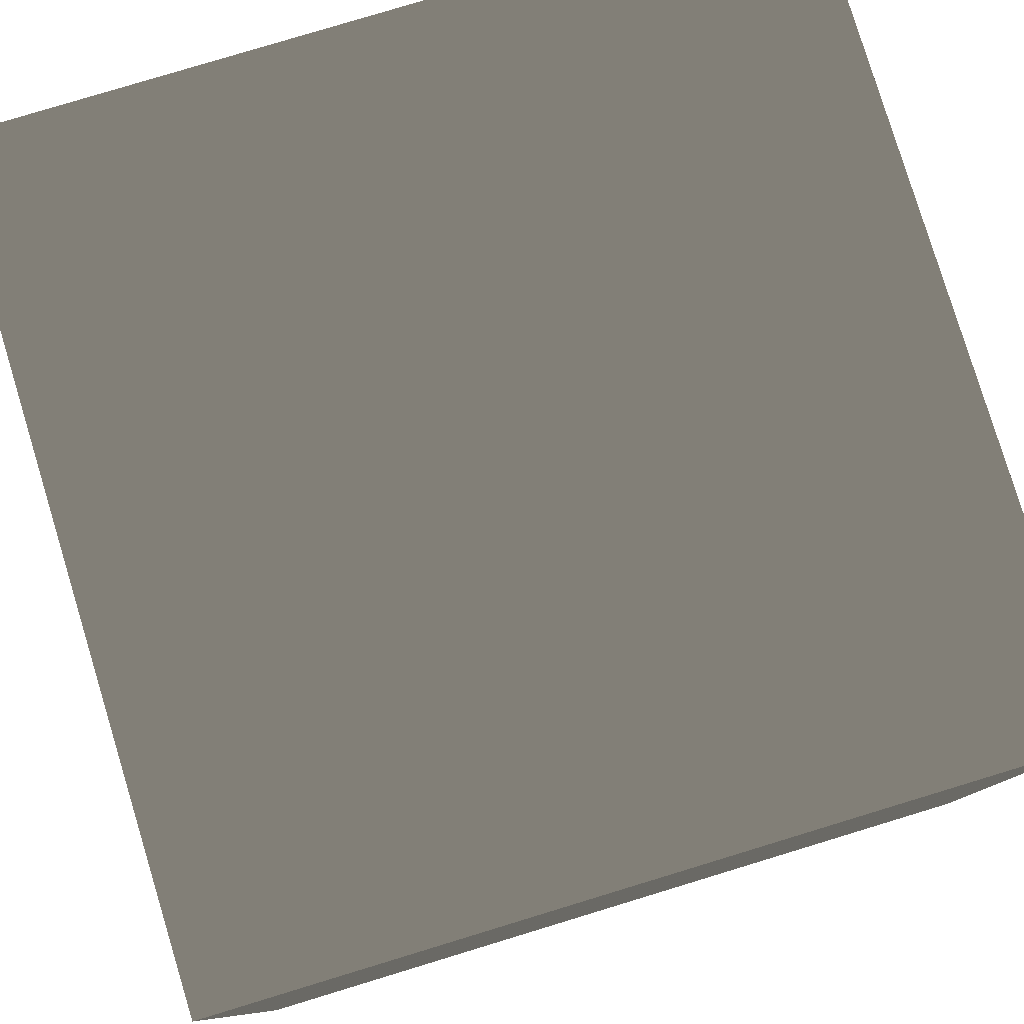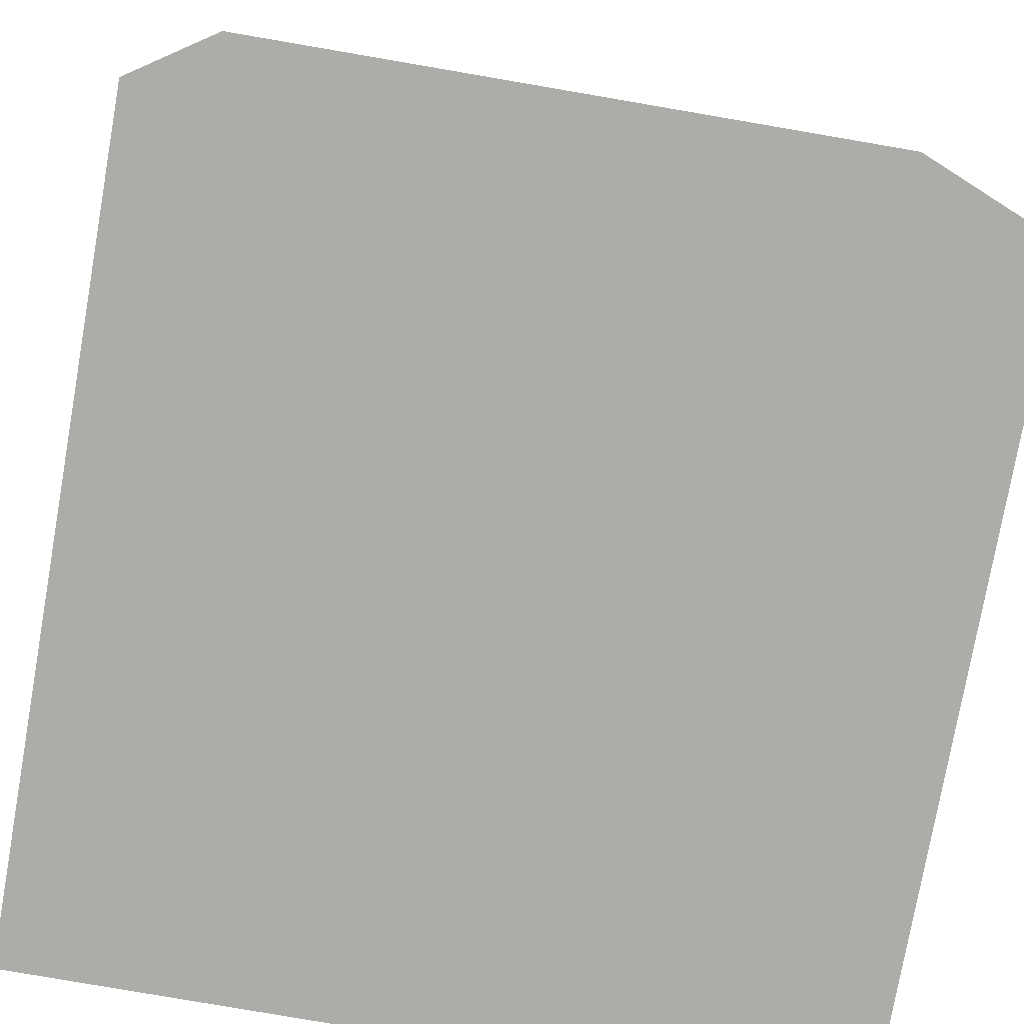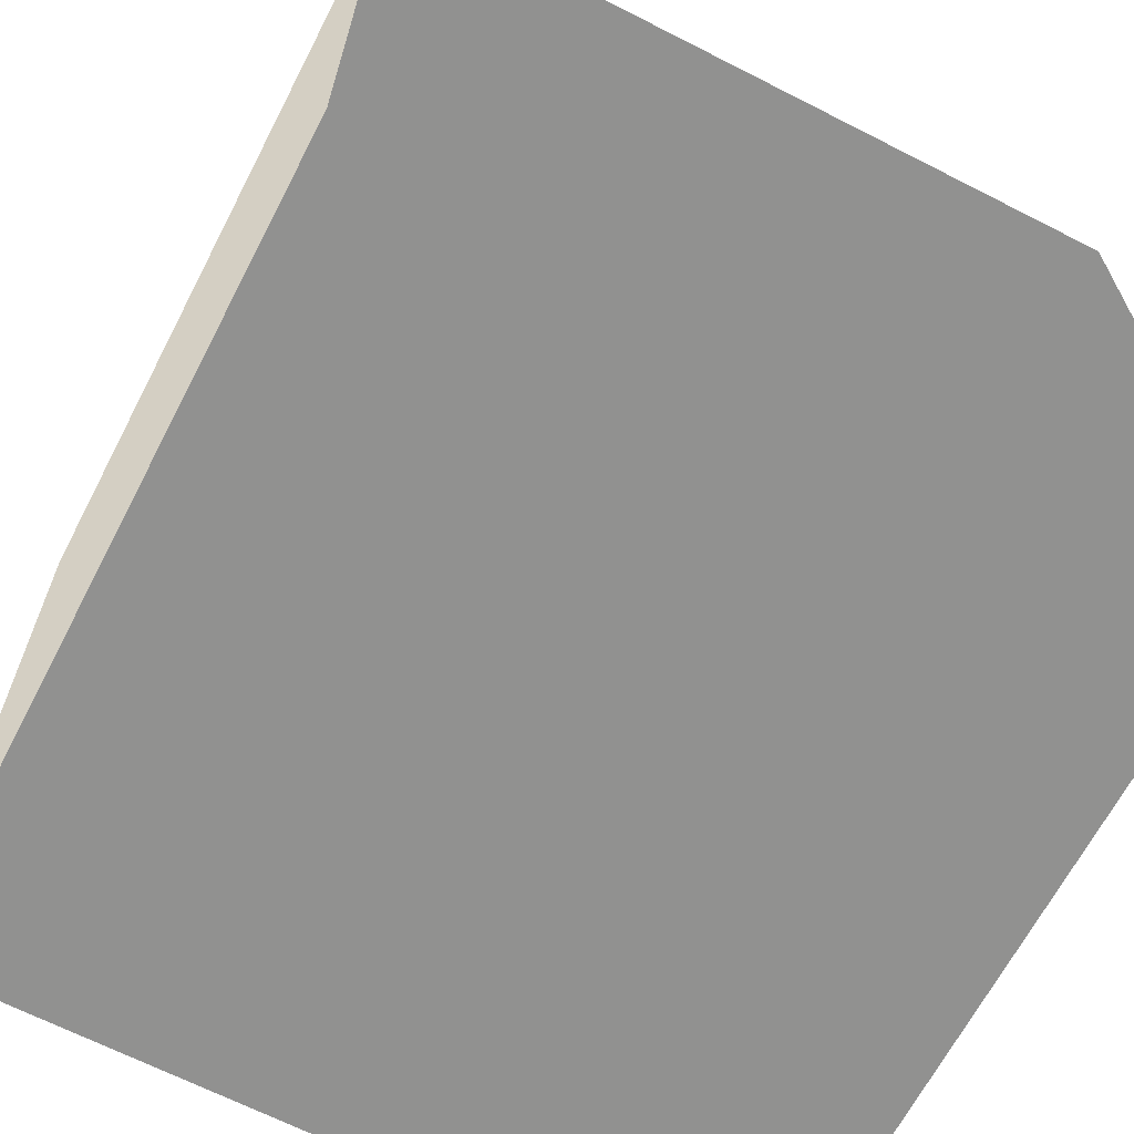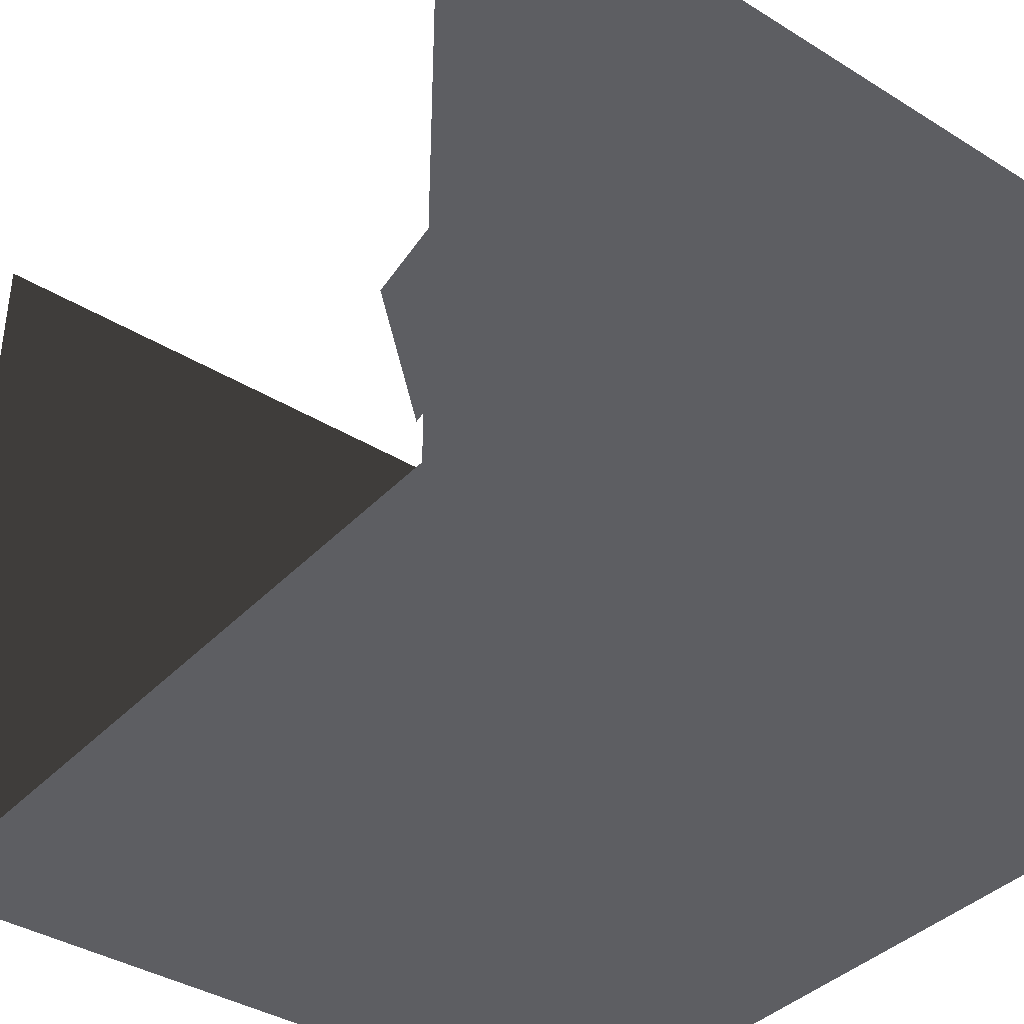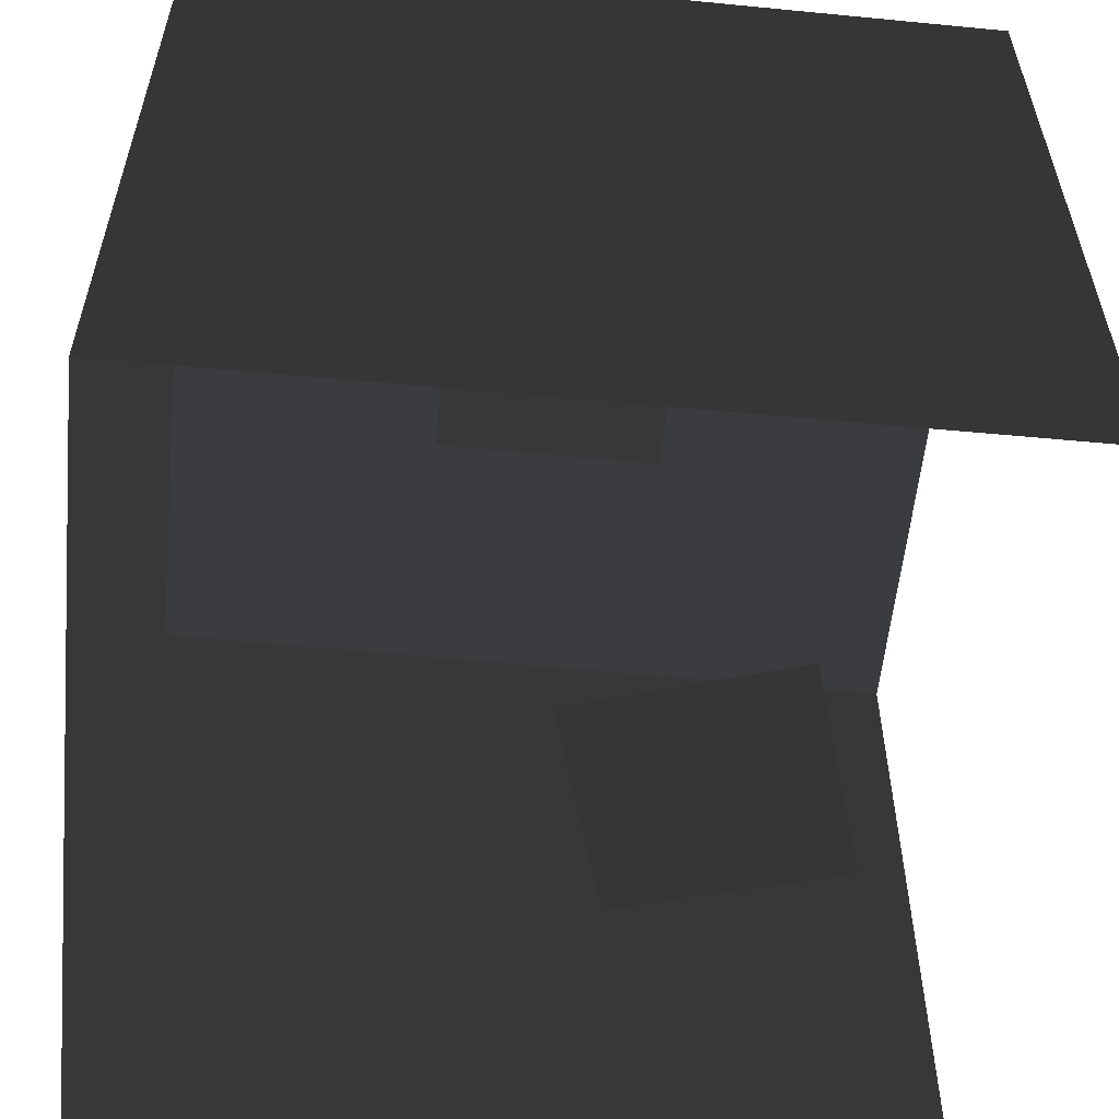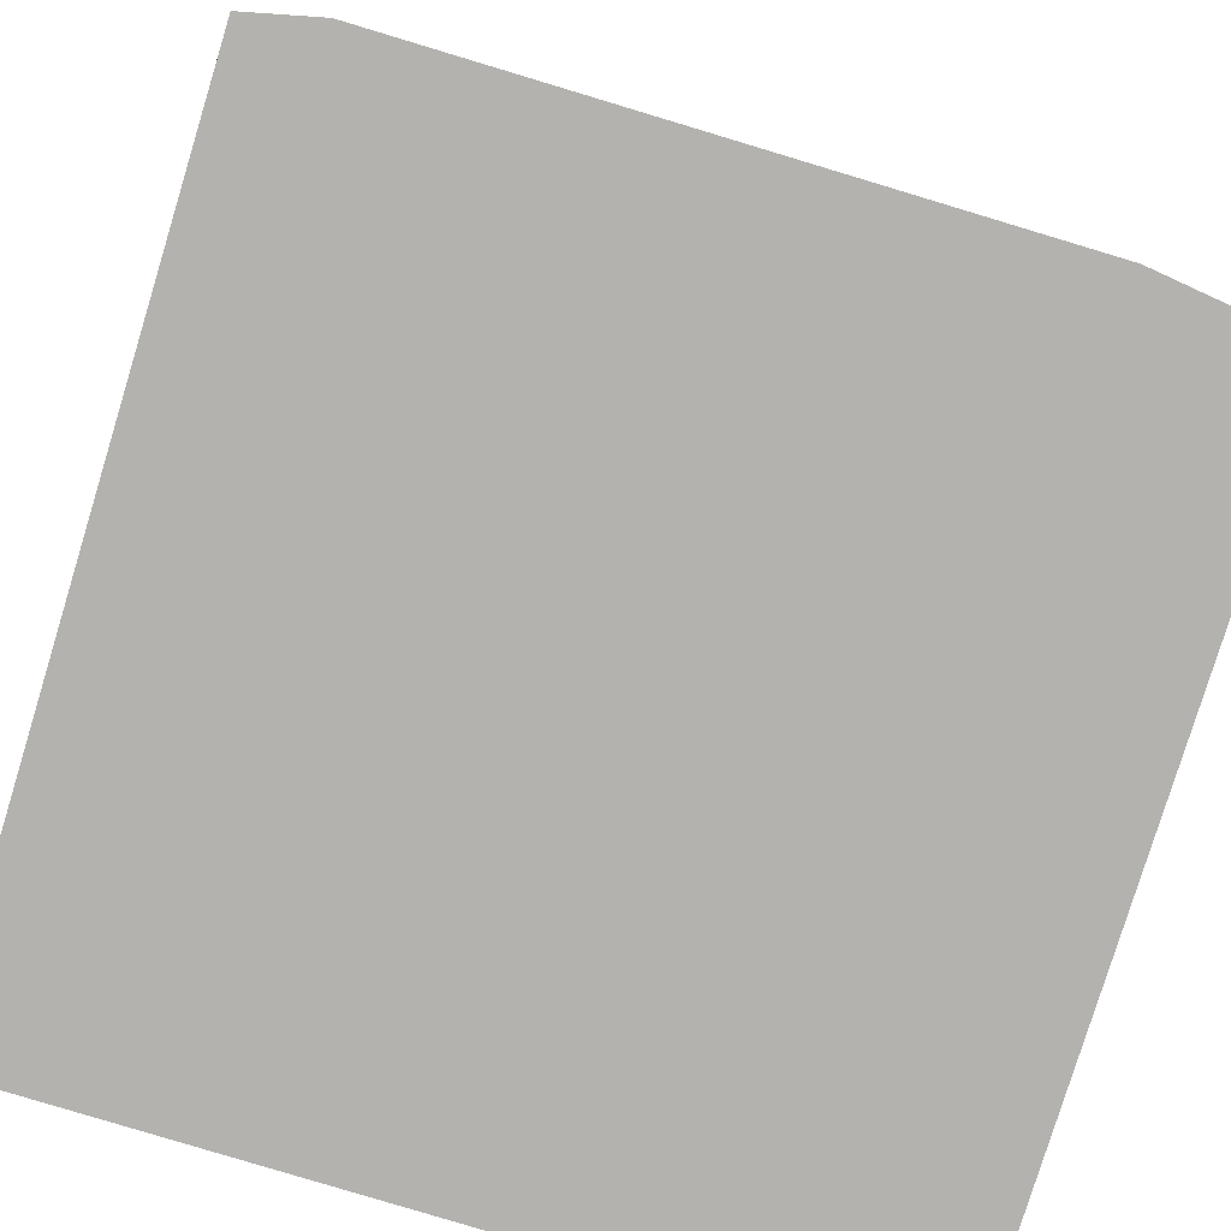
<metadata>
{"format":"obj","ext":"obj","renderer":"f3d","projection":"perspective","resolution":1024,"background":"white","views":[{"elev":80.0,"azim":73.1,"up":"+Y"},{"elev":-77.0,"azim":-100.0,"up":"+Z"},{"elev":-66.0,"azim":-117.4,"up":"+Z"},{"elev":-38.5,"azim":52.0,"up":"+Z"},{"elev":-57.0,"azim":-95.8,"up":"+Y"},{"elev":-79.7,"azim":-107.0,"up":"+Z"}]}
</metadata>
<code>
v  -1  2   1
v  -1  2  -1
v   1  2  -1
v   1  2   1
o ceiling
f -4 -3 -2 -1
v  -1  0  -1
v   1  0  -1
v   1  2  -1
v  -1  2  -1
o backWall
f -4 -3 -2 -1
v	1  0  -1
v	1  0   1
v	1  2   1
v	1  2  -1
o rightWall
f -4 -3 -2 -1
v  -1.01  0   1
v  -1  0  -1
v  -1  2  -1
v  -1  2   1
o leftWall
f -4 -3 -2 -1
o shortBox
v	0.53  0.6   0.75
v	0.7  0.6   0.17
v	0.13  0.6   0
v  -0.05  0.6   0.57
f -4 -3 -2 -1
v  -0.05  0   0.57
v  -0.05  0.6   0.57
v   0.13  0.6   0
v   0.13  0   0
f -4 -3 -2 -1
v	0.53  0   0.75
v	0.53  0.6   0.75
v  -0.05  0.6   0.57
v  -0.05  0   0.57
f -4 -3 -2 -1
v	0.7  0   0.17
v	0.7  0.6   0.17
v	0.53  0.6   0.75
v	0.53  0   0.75
f -4 -3 -2 -1
v	0.13  0   0
v	0.13  0.6   0
v	0.7  0.6   0.17
v	0.7  0   0.17
f -4 -3 -2 -1
o tallBox
v	-0.53  1.2   0.09
v	 0.04  1.2  -0.09
v	-0.14  1.2  -0.67
v	-0.71  1.2  -0.49
f -4 -3 -2 -1
v	-0.53  0   0.09
v	-0.53  1.2   0.09
v	-0.71  1.2  -0.49
v	-0.71  0  -0.49
f -4 -3 -2 -1
v	-0.71  0  -0.49
v	-0.71  1.2  -0.49
v	-0.14  1.2  -0.67
v	-0.14  0  -0.67
f -4 -3 -2 -1
v	-0.14  0  -0.67
v	-0.14  1.2  -0.67
v	 0.04  1.2  -0.09
v	 0.04  0  -0.09
f -4 -3 -2 -1
v	 0.04  0  -0.09
v	 0.04  1.2  -0.09
v	-0.53  1.2   0.09
v	-0.53  0   0.09
f -4 -3 -2 -1
o tallBox
v	-0.3 1.98   0.3
v	-0.3 1.98  -0.3
v	 0.3  1.98 -0.3
v	 0.3  1.98  0.3
o light
f -4 -3 -2 -1

</code>
